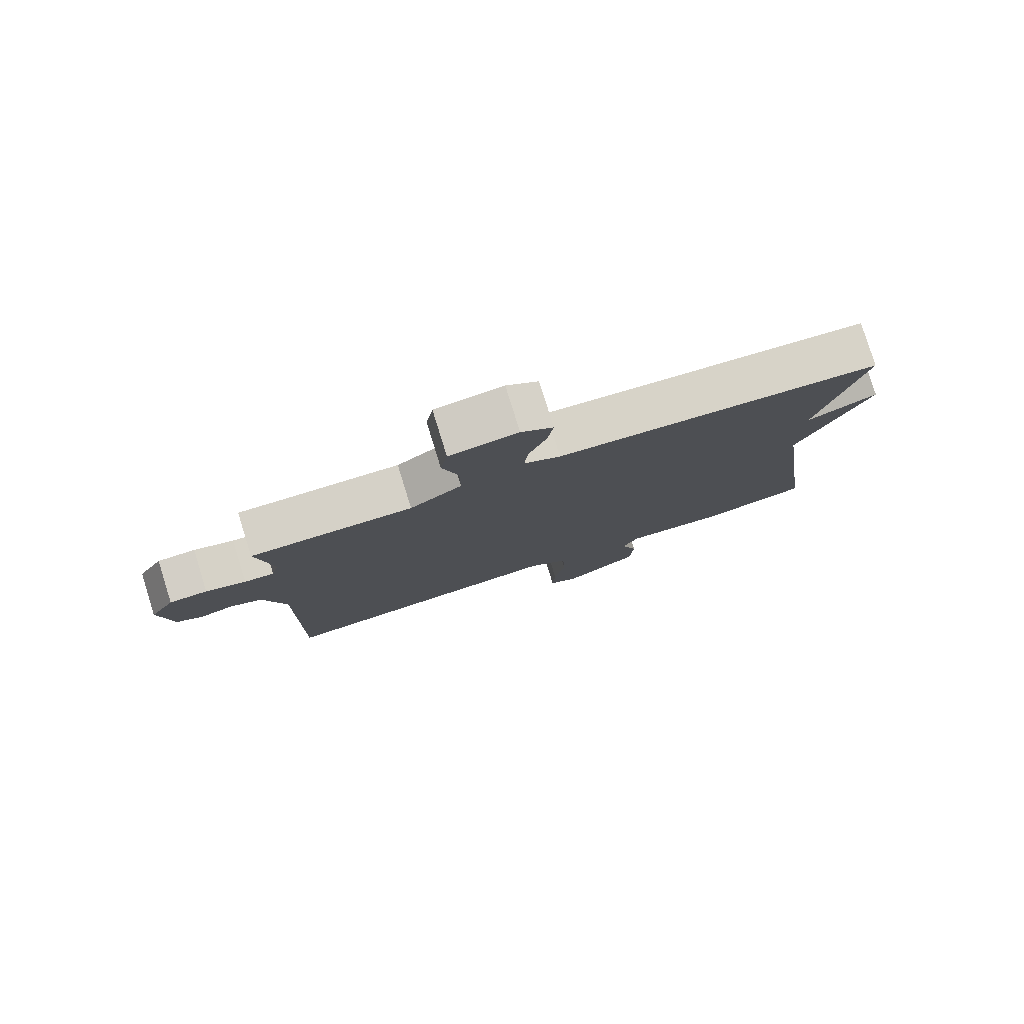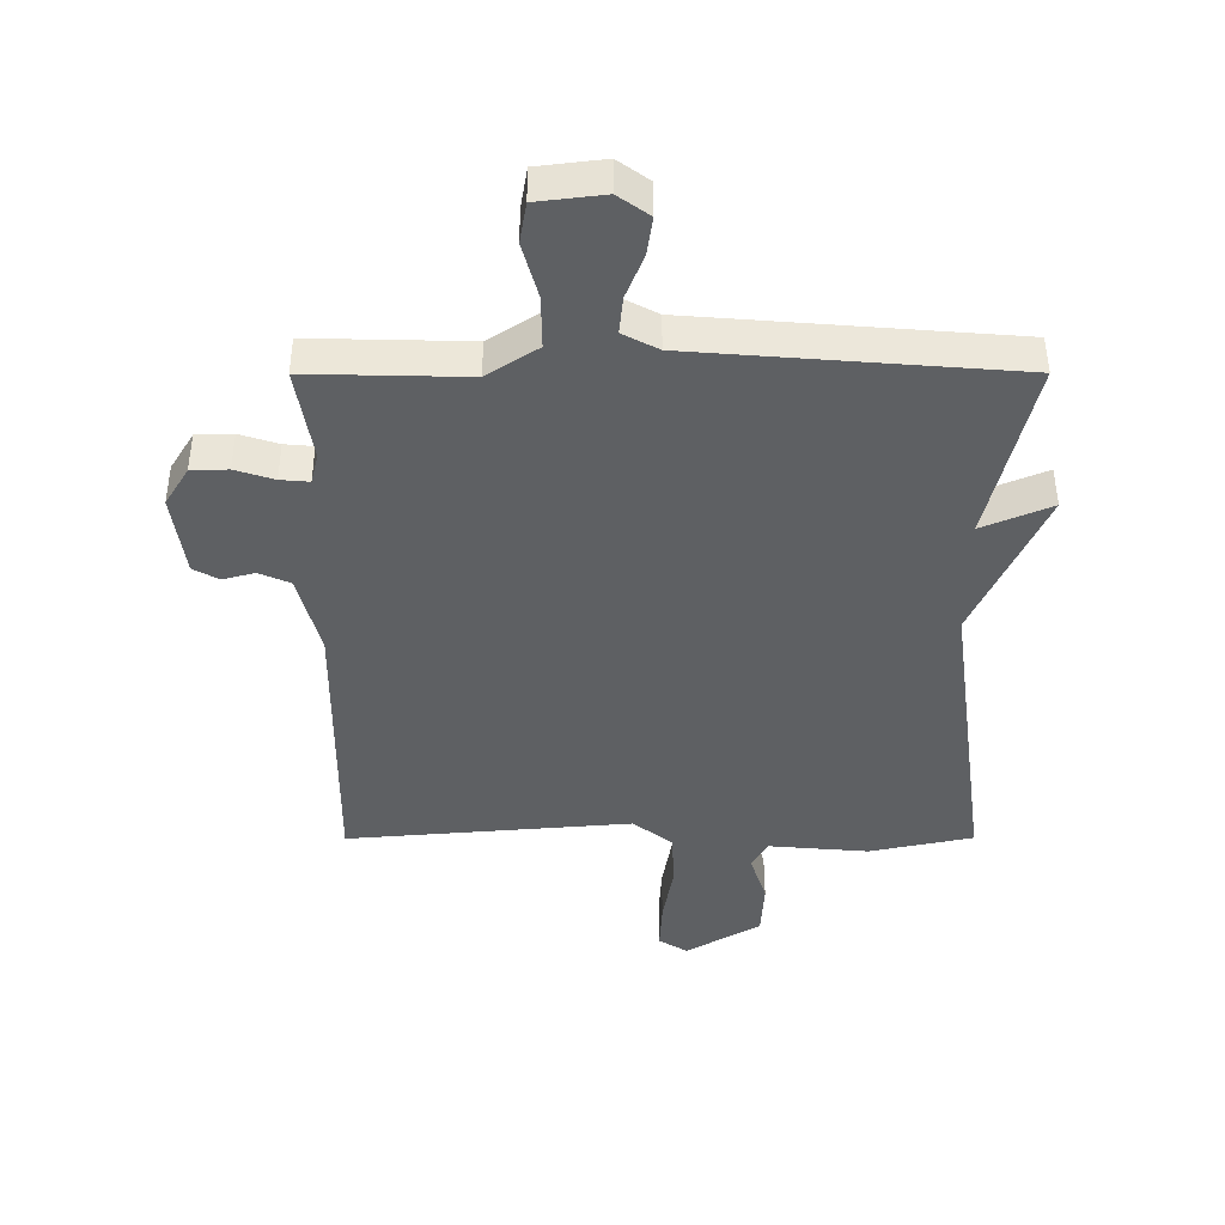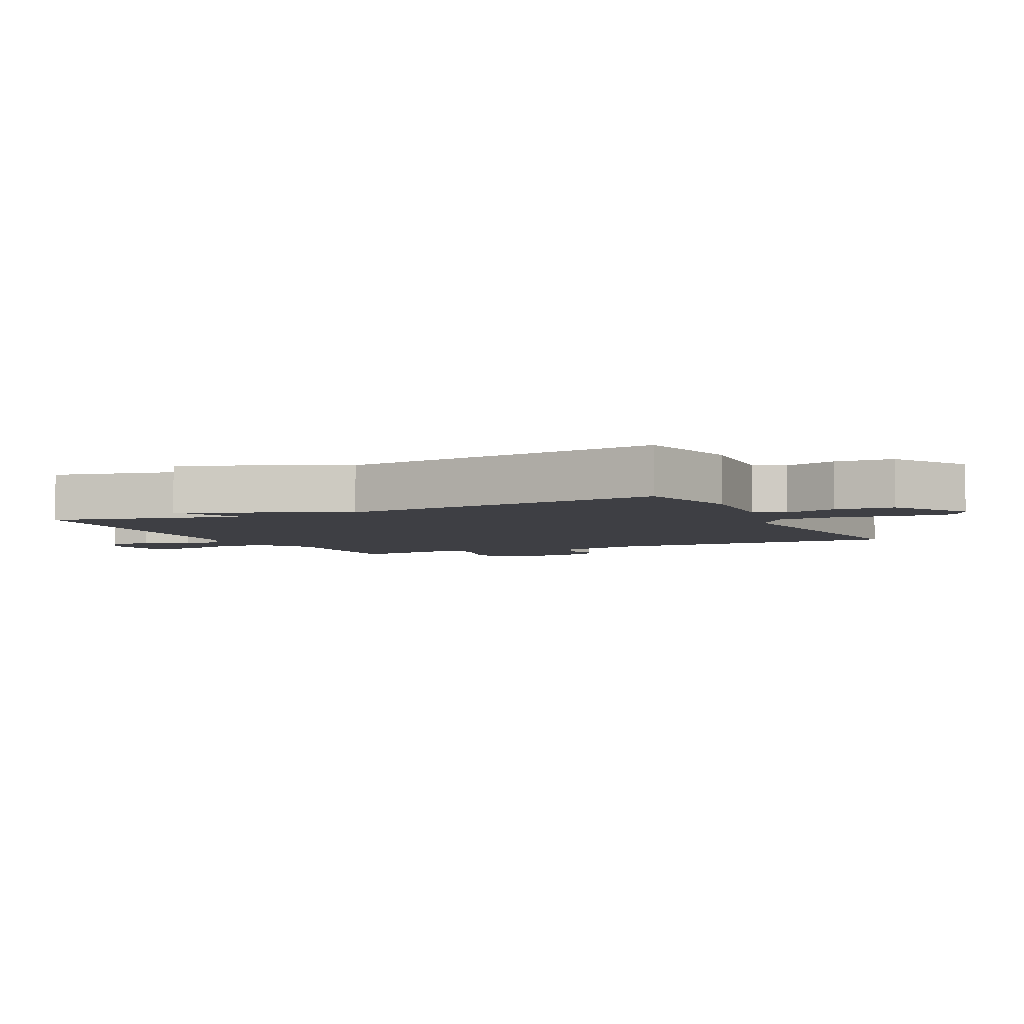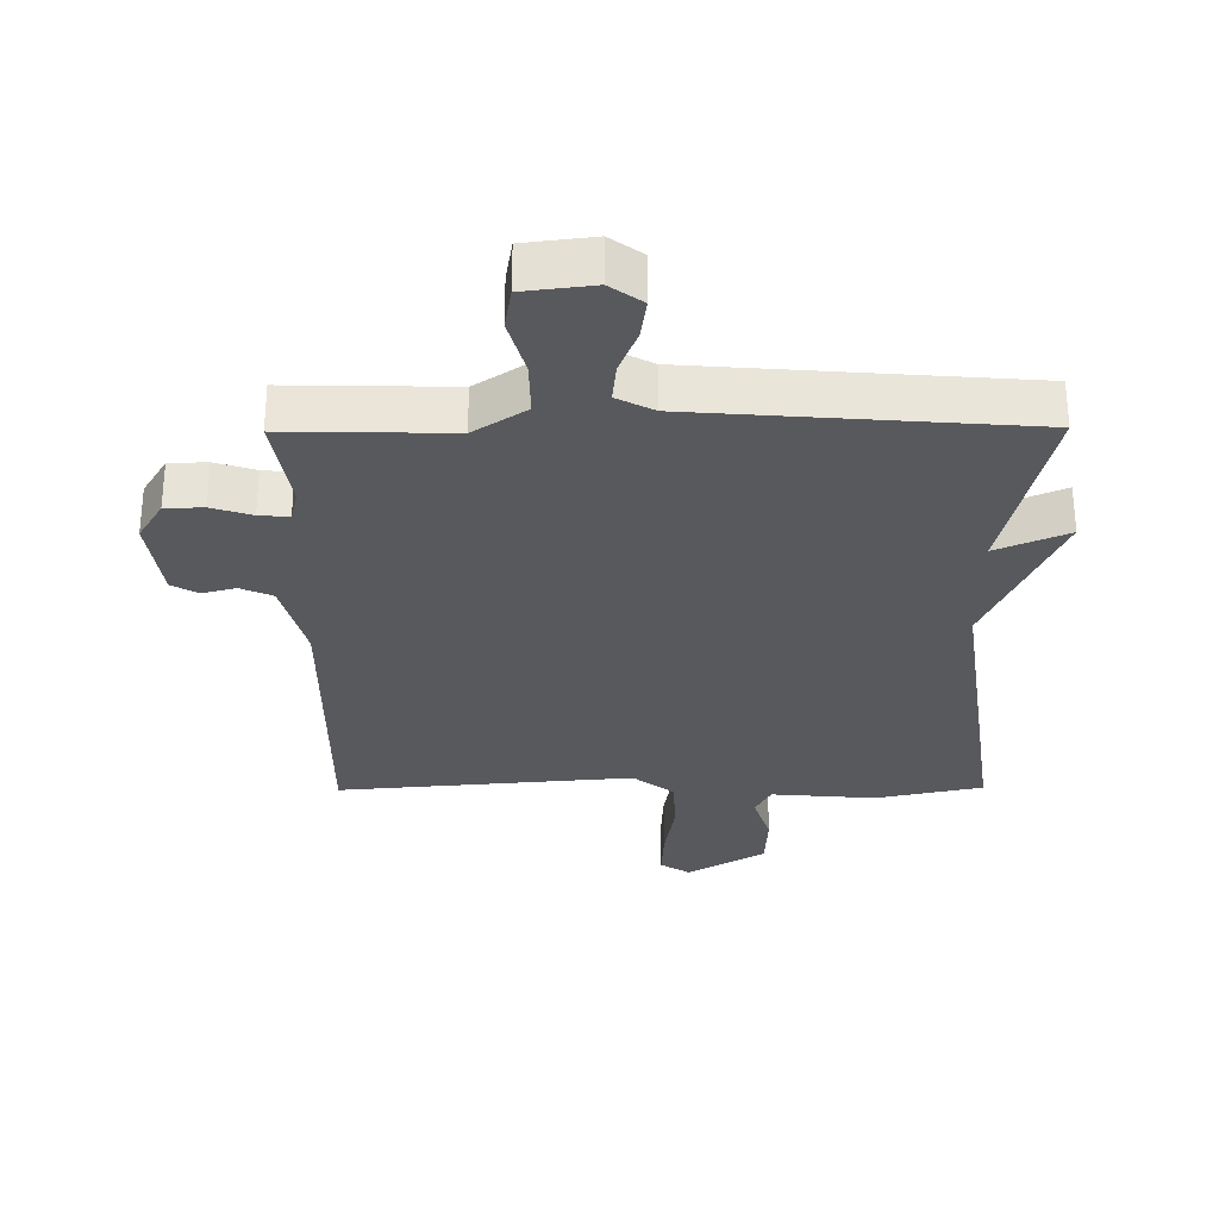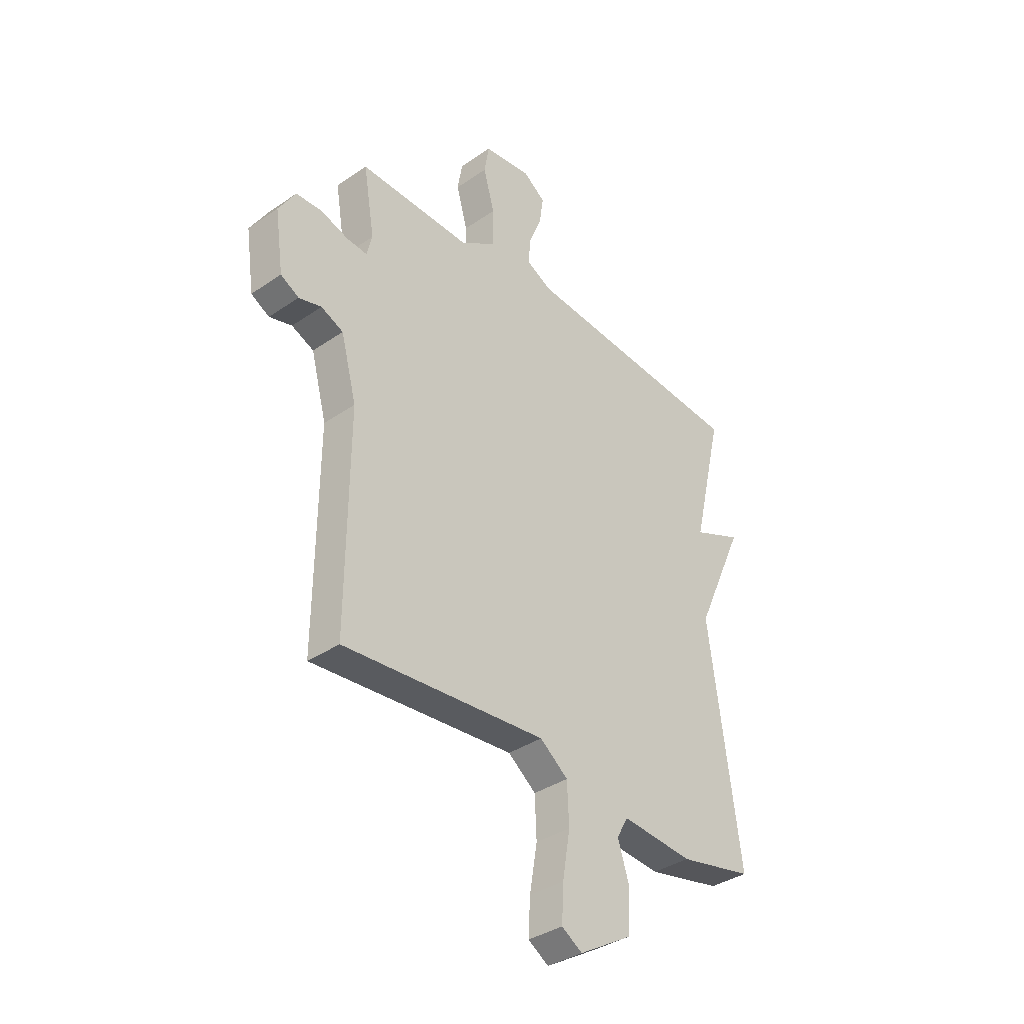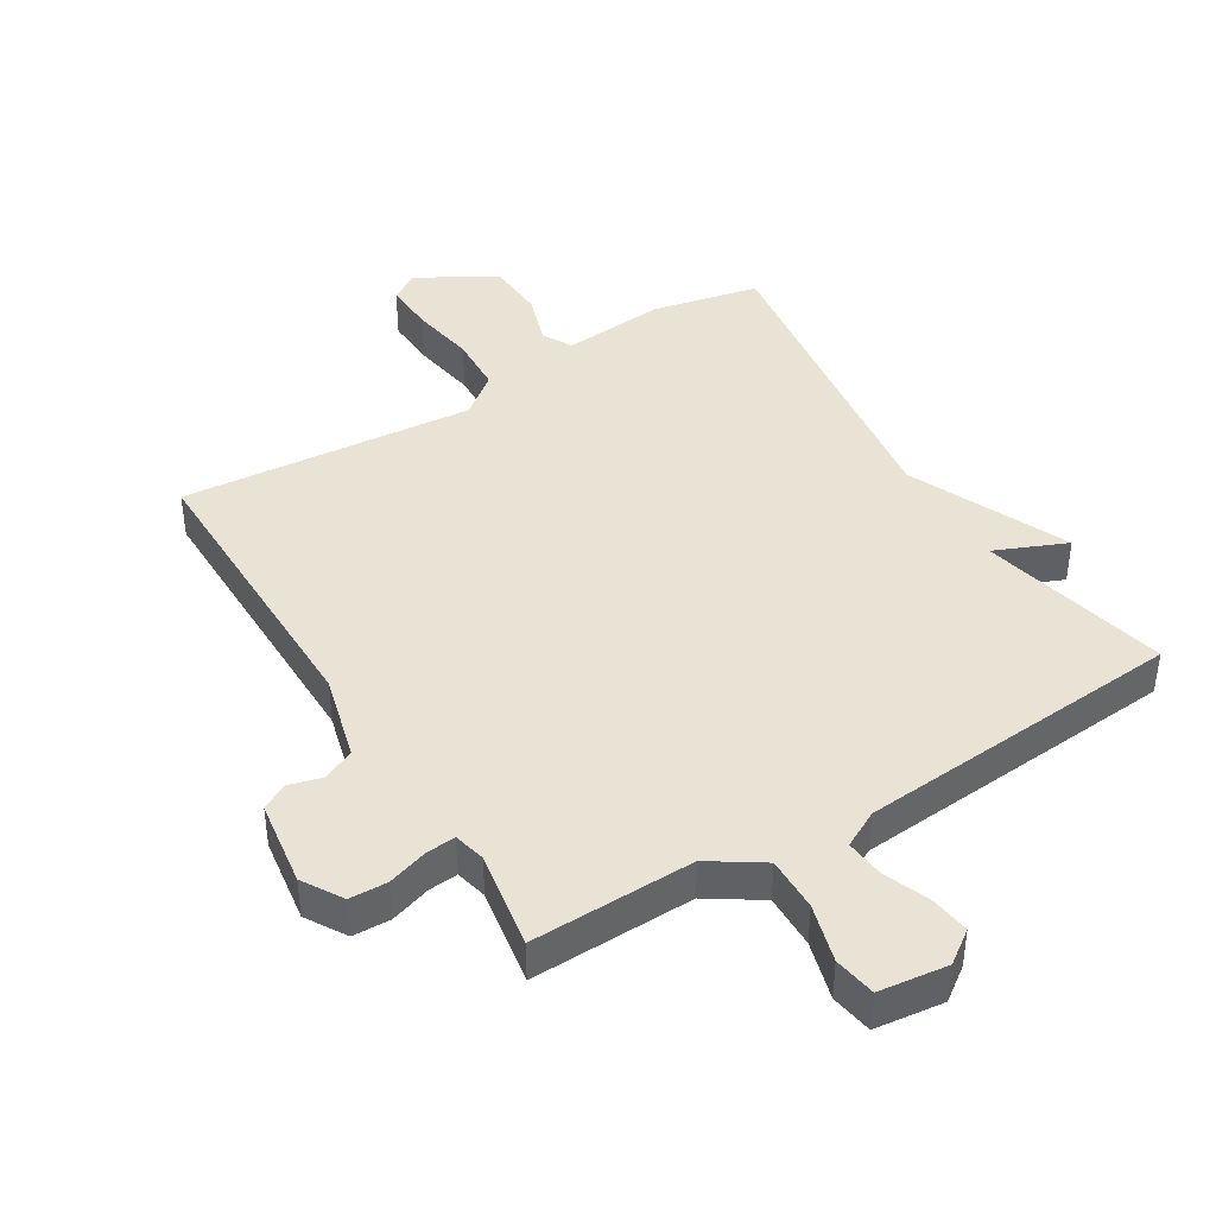
<metadata>
{"format":"obj","ext":"obj","renderer":"f3d","projection":"perspective","resolution":1024,"background":"white","views":[{"elev":79.7,"azim":-17.3,"up":"+Z"},{"elev":47.7,"azim":-0.1,"up":"+Z"},{"elev":-4.4,"azim":116.0,"up":"+Y"},{"elev":-30.1,"azim":0.5,"up":"+Y"},{"elev":-36.3,"azim":-48.1,"up":"+Z"},{"elev":42.0,"azim":-31.3,"up":"+Y"}]}
</metadata>
<code>
v -0.5 0.07 0.5
v -0.247 0.07 0.494
v -0.166 0.07 0.547
v -0.167 0.07 0.631
v -0.192 0.07 0.721
v -0.181 0.07 0.786
v -0.074 0.07 0.799
v -0.024 0.07 0.763
v -0.033 0.07 0.701
v -0.061 0.07 0.631
v -0.067 0.07 0.571
v -0.01 0.07 0.541
v 0.5 0.07 0.5
v 0.431 0.07 0.206
v 0.542 0.07 0.253
v 0.431 0.07 0.006
v 0.5 0.07 -0.5
v 0.334 0.07 -0.535
v 0.173 0.07 -0.521
v 0.148 0.07 -0.567
v 0.174 0.07 -0.648
v 0.169 0.07 -0.738
v 0.049 0.07 -0.809
v 0.003 0.07 -0.78
v 0.007 0.07 -0.701
v 0.024 0.07 -0.6
v 0.02 0.07 -0.511
v -0.043 0.07 -0.462
v -0.5 0.07 -0.5
v -0.496 0.07 -0.037
v -0.531 0.07 0.096
v -0.581 0.07 0.118
v -0.632 0.07 0.104
v -0.673 0.07 0.127
v -0.692 0.07 0.26
v -0.654 0.07 0.322
v -0.595 0.07 0.324
v -0.533 0.07 0.304
v -0.487 0.07 0.3
v -0.475 0.07 0.349
v -0.5 0 0.5
v -0.247 0 0.494
v -0.166 0 0.547
v -0.167 0 0.631
v -0.192 0 0.721
v -0.181 0 0.786
v -0.074 0 0.799
v -0.024 0 0.763
v -0.033 0 0.701
v -0.061 0 0.631
v -0.067 0 0.571
v -0.01 0 0.541
v 0.5 0 0.5
v 0.431 0 0.206
v 0.542 0 0.253
v 0.431 0 0.006
v 0.5 0 -0.5
v 0.334 0 -0.535
v 0.173 0 -0.521
v 0.148 0 -0.567
v 0.174 0 -0.648
v 0.169 0 -0.738
v 0.049 0 -0.809
v 0.003 0 -0.78
v 0.007 0 -0.701
v 0.024 0 -0.6
v 0.02 0 -0.511
v -0.043 0 -0.462
v -0.5 0 -0.5
v -0.496 0 -0.037
v -0.531 0 0.096
v -0.581 0 0.118
v -0.632 0 0.104
v -0.673 0 0.127
v -0.692 0 0.26
v -0.654 0 0.322
v -0.595 0 0.324
v -0.533 0 0.304
v -0.487 0 0.3
v -0.475 0 0.349
f 36 37 38
f 35 36 38
f 34 35 38
f 33 34 38
f 32 33 38
f 31 32 38 39
f 30 31 39 40
f 28 29 30 40
f 24 25 26
f 23 24 26
f 22 23 26
f 21 22 26
f 20 21 26
f 19 20 26 27
f 16 17 18 19
f 19 27 28
f 16 19 28
f 15 16 28
f 14 15 28
f 14 28 40
f 13 14 40
f 12 13 40
f 8 9 10
f 7 8 10
f 6 7 10
f 5 6 10
f 4 5 10
f 3 4 10 11
f 2 3 11 12
f 40 1 2
f 2 12 40
f 78 77 76
f 78 76 75
f 78 75 74
f 78 74 73
f 78 73 72
f 79 78 72 71
f 80 79 71 70
f 80 70 69 68
f 66 65 64
f 66 64 63
f 66 63 62
f 66 62 61
f 66 61 60
f 67 66 60 59
f 59 58 57 56
f 68 67 59
f 68 59 56
f 68 56 55
f 68 55 54
f 80 68 54
f 80 54 53
f 80 53 52
f 50 49 48
f 50 48 47
f 50 47 46
f 50 46 45
f 50 45 44
f 51 50 44 43
f 52 51 43 42
f 42 41 80
f 80 52 42
f 1 41 42 2
f 2 42 43 3
f 3 43 44 4
f 4 44 45 5
f 5 45 46 6
f 6 46 47 7
f 7 47 48 8
f 8 48 49 9
f 9 49 50 10
f 10 50 51 11
f 11 51 52 12
f 12 52 53 13
f 13 53 54 14
f 14 54 55 15
f 15 55 56 16
f 16 56 57 17
f 17 57 58 18
f 18 58 59 19
f 19 59 60 20
f 20 60 61 21
f 21 61 62 22
f 22 62 63 23
f 23 63 64 24
f 24 64 65 25
f 25 65 66 26
f 26 66 67 27
f 27 67 68 28
f 28 68 69 29
f 29 69 70 30
f 30 70 71 31
f 31 71 72 32
f 32 72 73 33
f 33 73 74 34
f 34 74 75 35
f 35 75 76 36
f 36 76 77 37
f 37 77 78 38
f 38 78 79 39
f 39 79 80 40
f 40 80 41 1

</code>
